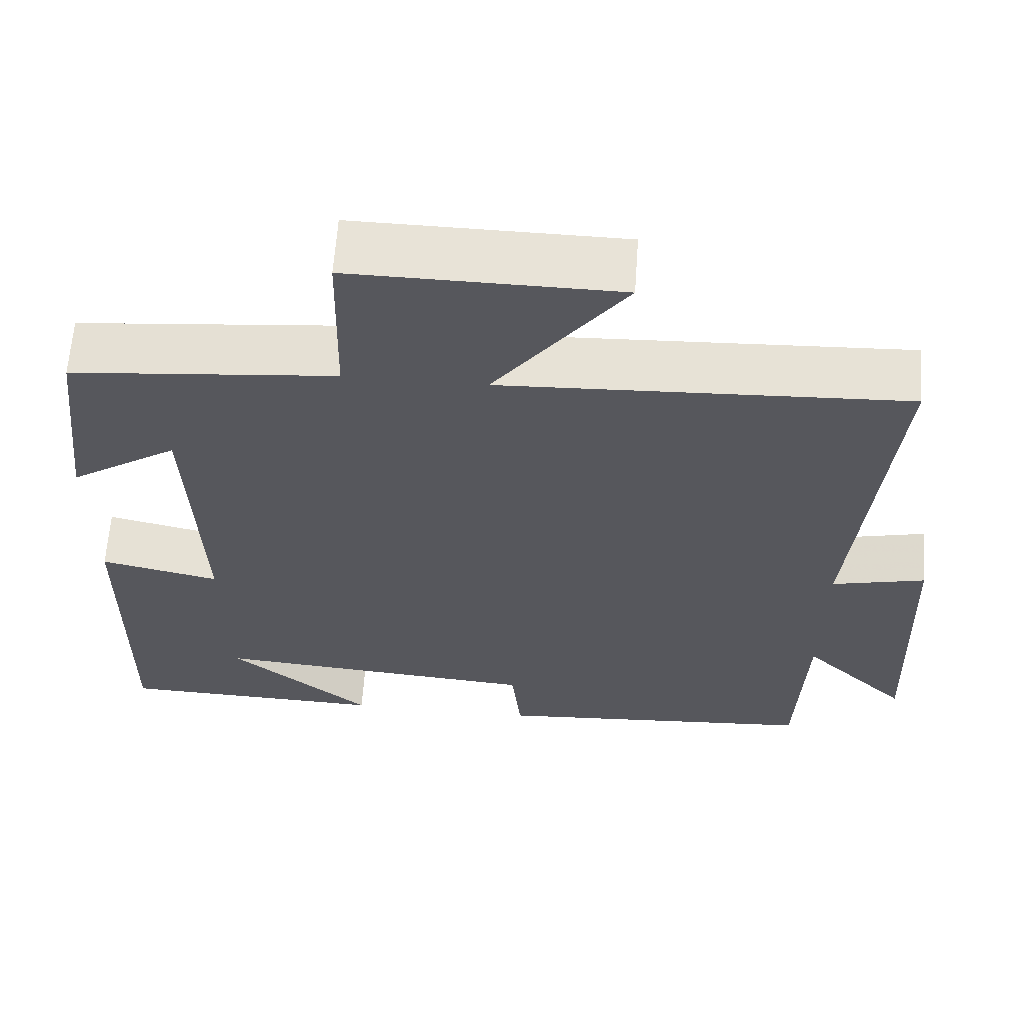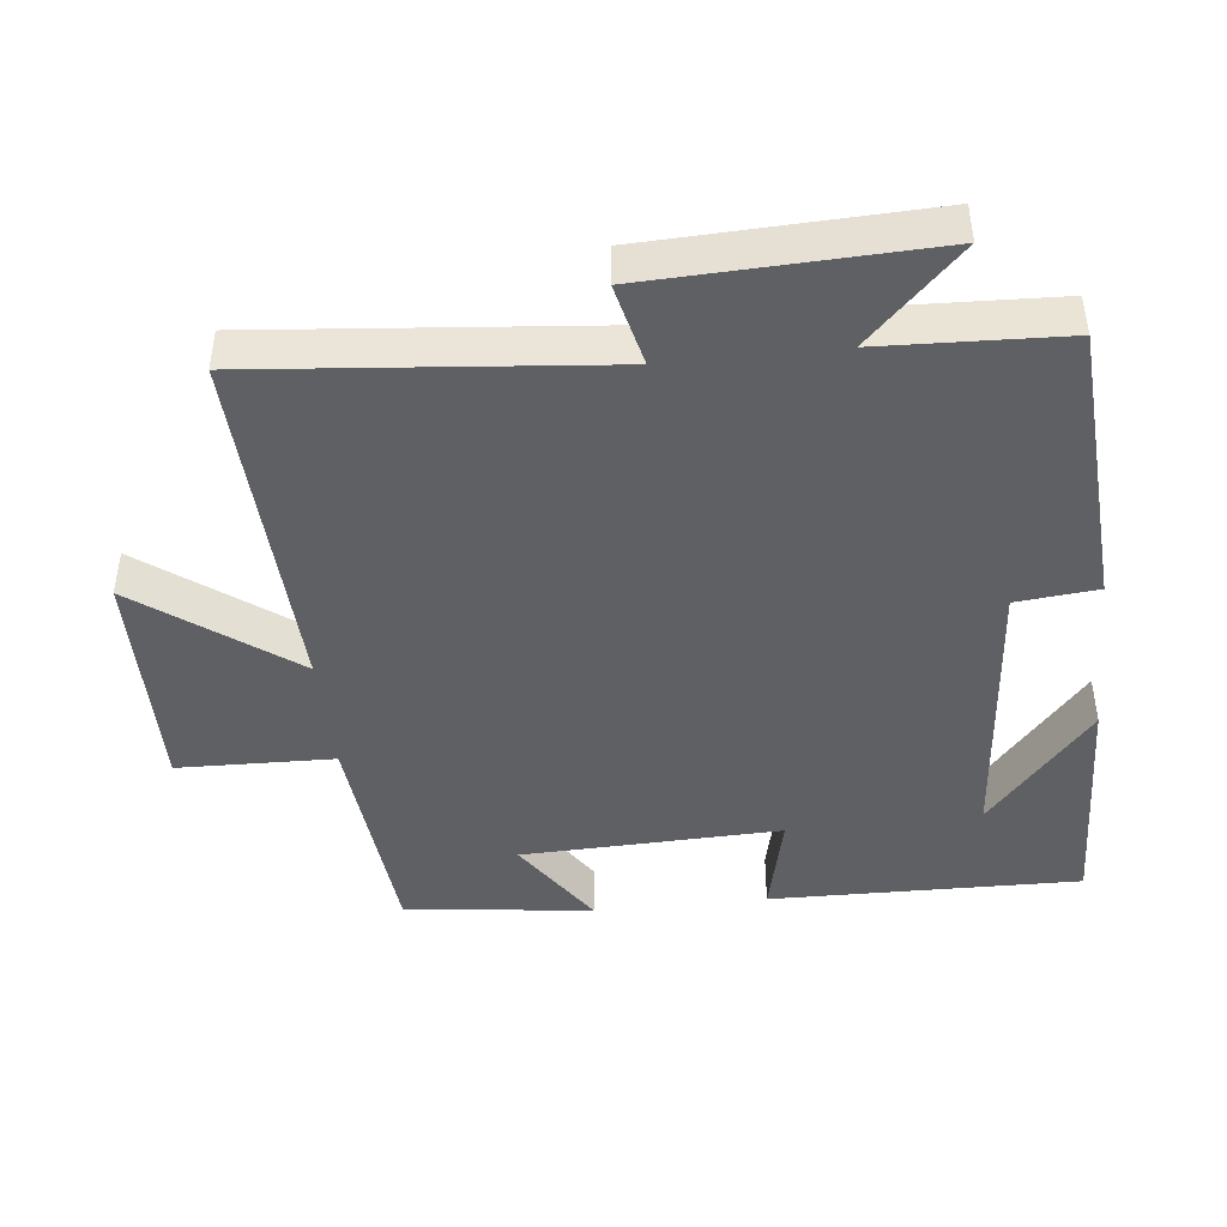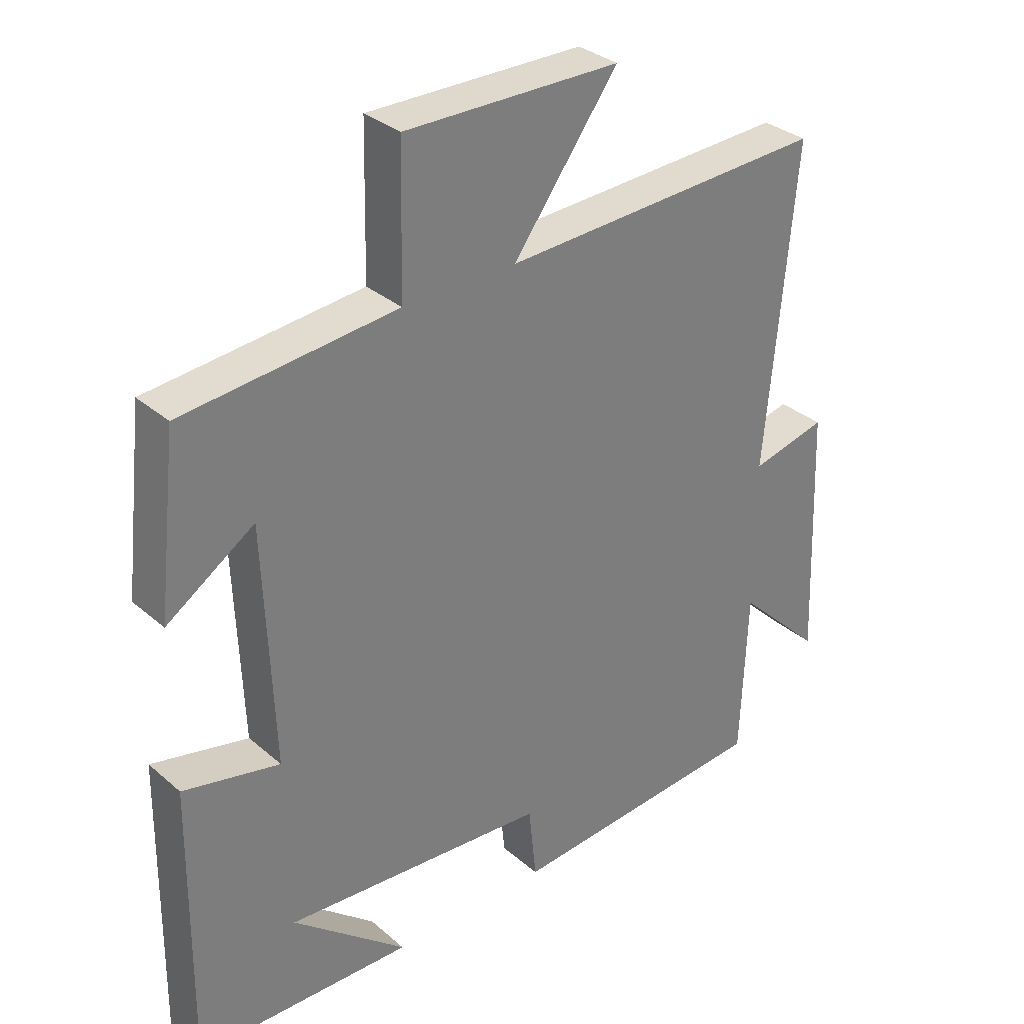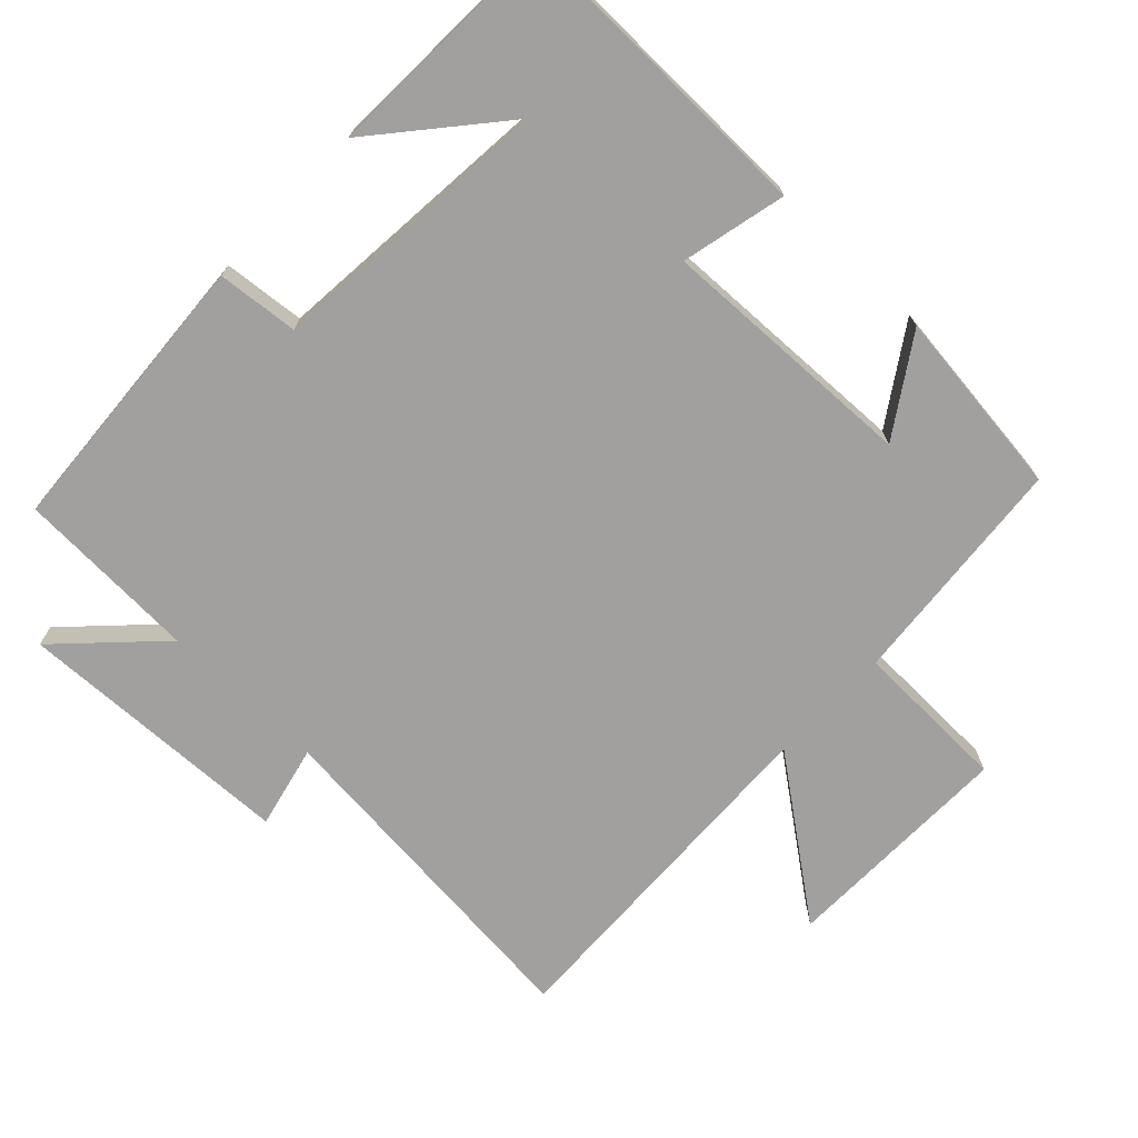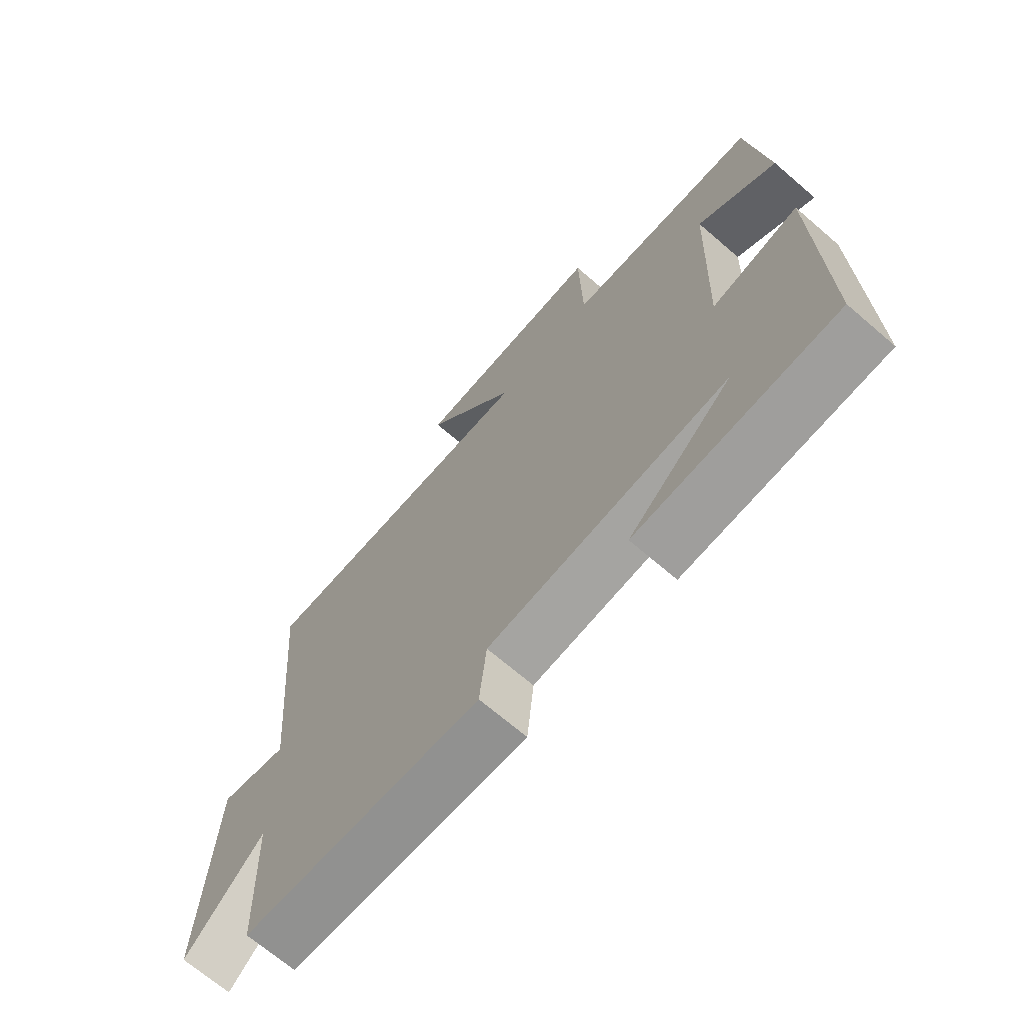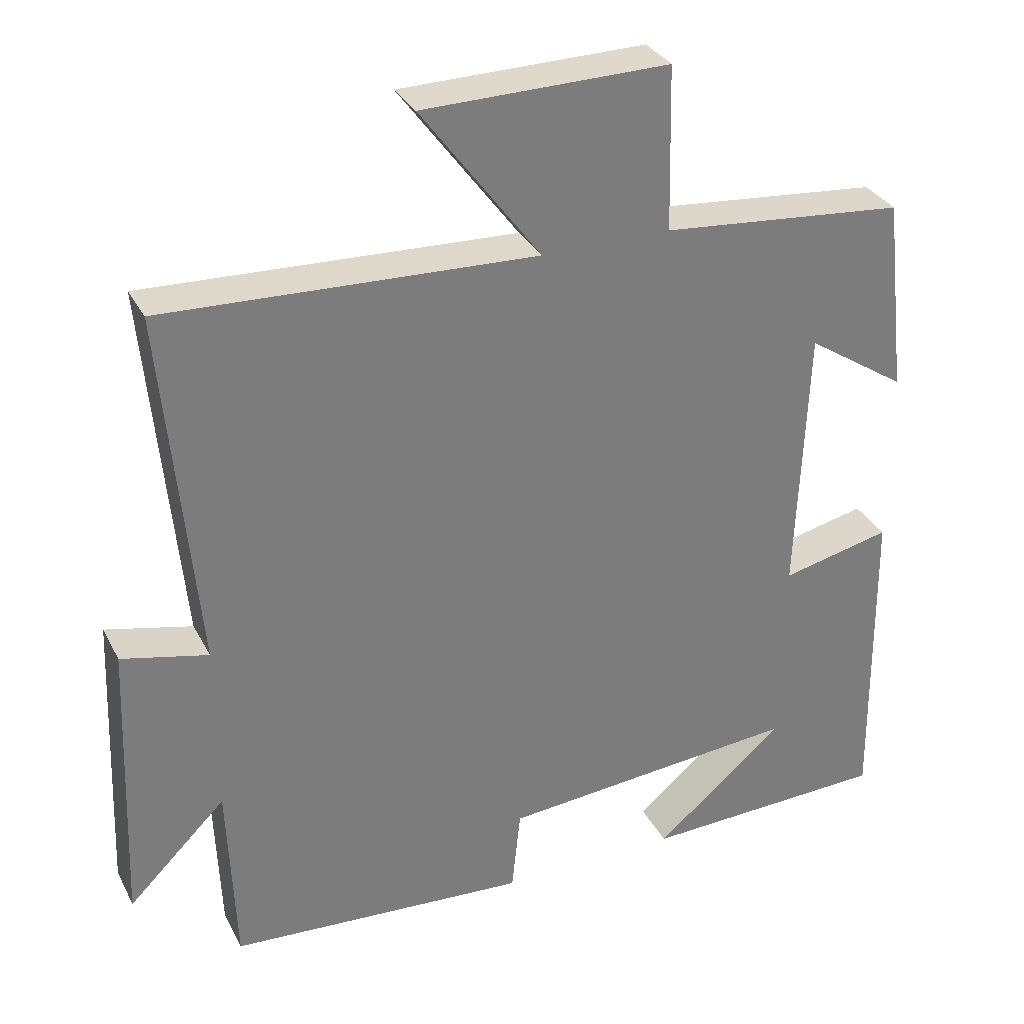
<metadata>
{"format":"obj","ext":"obj","renderer":"f3d","projection":"perspective","resolution":1024,"background":"white","views":[{"elev":62.5,"azim":4.0,"up":"+Z"},{"elev":-44.0,"azim":96.1,"up":"+Y"},{"elev":32.5,"azim":-40.3,"up":"+Z"},{"elev":-71.8,"azim":-133.8,"up":"+Y"},{"elev":-69.4,"azim":-130.7,"up":"+Z"},{"elev":32.2,"azim":156.2,"up":"+Z"}]}
</metadata>
<code>
v 0.49 0.07 -0.471
v 0.079 0.07 -0.5
v 0.067 0.07 -0.384
v -0.345 0.07 -0.35
v -0.167 0.07 -0.5
v -0.506 0.07 -0.489
v -0.5 0.07 -0.046
v -0.35 0.07 -0.08
v -0.364 0.07 0.29
v -0.5 0.07 0.2
v -0.469 0.07 0.469
v -0.137 0.07 0.5
v -0.132 0.07 0.723
v 0.202 0.07 0.719
v 0.039 0.07 0.5
v 0.545 0.07 0.522
v 0.5 0.07 0.027
v 0.618 0.07 0.055
v 0.634 0.07 -0.343
v 0.5 0.07 -0.211
v 0.49 0 -0.471
v 0.079 0 -0.5
v 0.067 0 -0.384
v -0.345 0 -0.35
v -0.167 0 -0.5
v -0.506 0 -0.489
v -0.5 0 -0.046
v -0.35 0 -0.08
v -0.364 0 0.29
v -0.5 0 0.2
v -0.469 0 0.469
v -0.137 0 0.5
v -0.132 0 0.723
v 0.202 0 0.719
v 0.039 0 0.5
v 0.545 0 0.522
v 0.5 0 0.027
v 0.618 0 0.055
v 0.634 0 -0.343
v 0.5 0 -0.211
f 17 18 19 20
f 1 2 3
f 20 1 3
f 17 20 3
f 17 3 4
f 16 17 4
f 15 16 4
f 12 13 14 15
f 12 15 4
f 9 10 11 12
f 8 9 12
f 8 12 4
f 7 8 4
f 6 7 4
f 4 5 6
f 40 39 38 37
f 23 22 21
f 23 21 40
f 23 40 37
f 24 23 37
f 24 37 36
f 24 36 35
f 35 34 33 32
f 24 35 32
f 32 31 30 29
f 32 29 28
f 24 32 28
f 24 28 27
f 24 27 26
f 26 25 24
f 1 21 22 2
f 2 22 23 3
f 3 23 24 4
f 4 24 25 5
f 5 25 26 6
f 6 26 27 7
f 7 27 28 8
f 8 28 29 9
f 9 29 30 10
f 10 30 31 11
f 11 31 32 12
f 12 32 33 13
f 13 33 34 14
f 14 34 35 15
f 15 35 36 16
f 16 36 37 17
f 17 37 38 18
f 18 38 39 19
f 19 39 40 20
f 20 40 21 1

</code>
